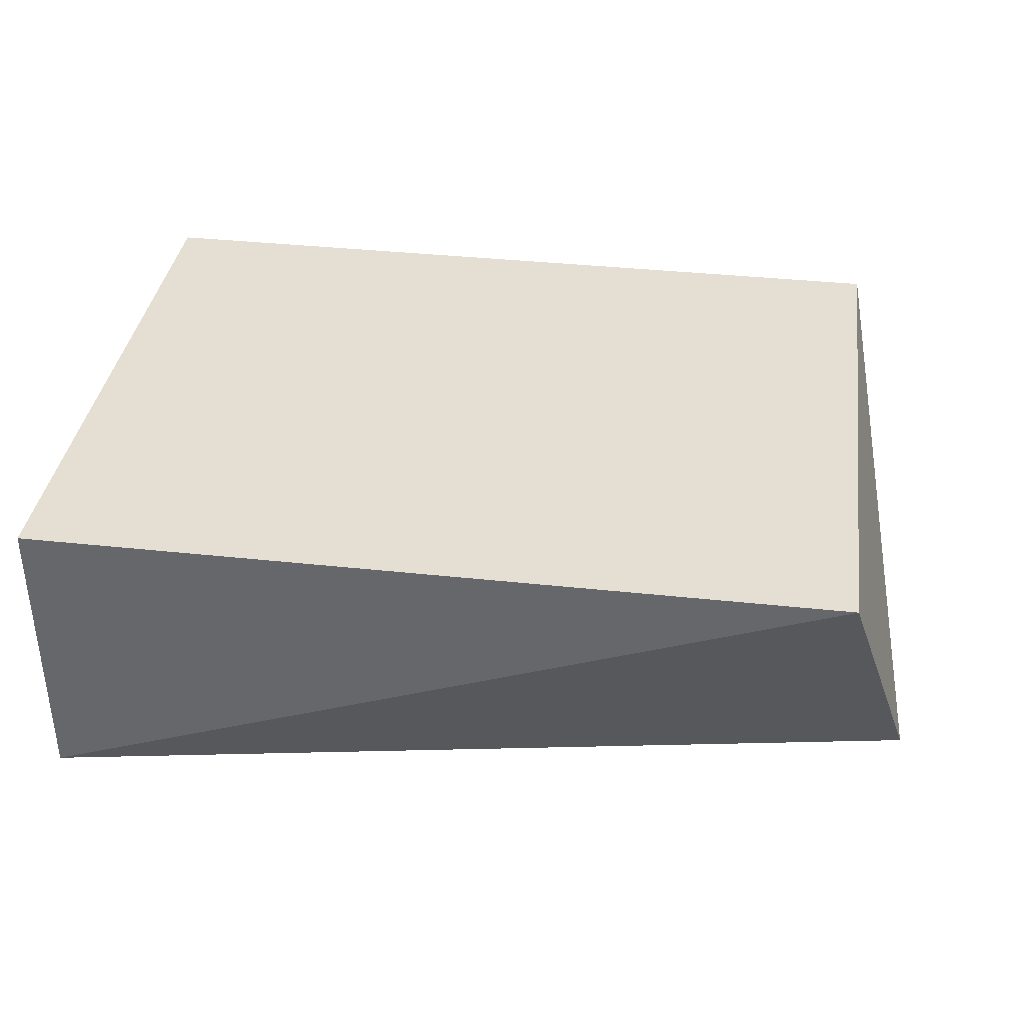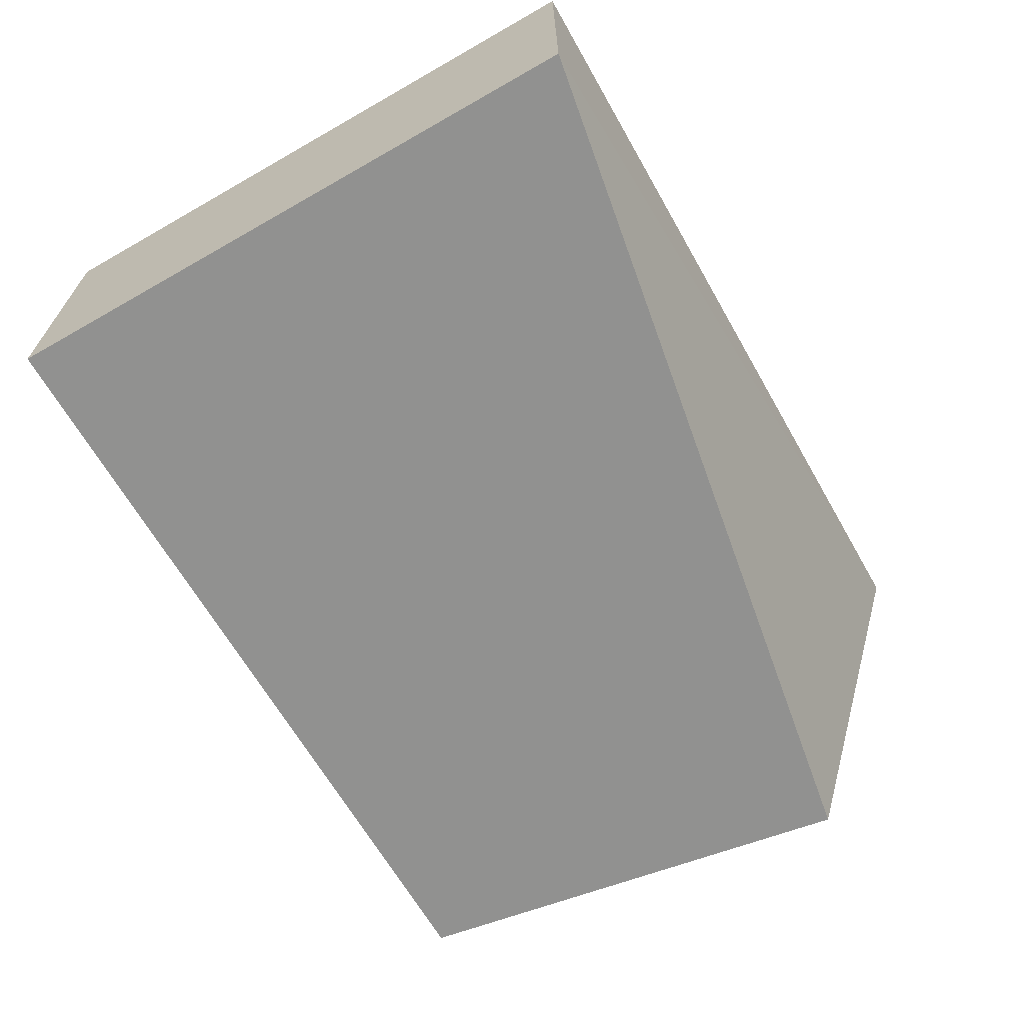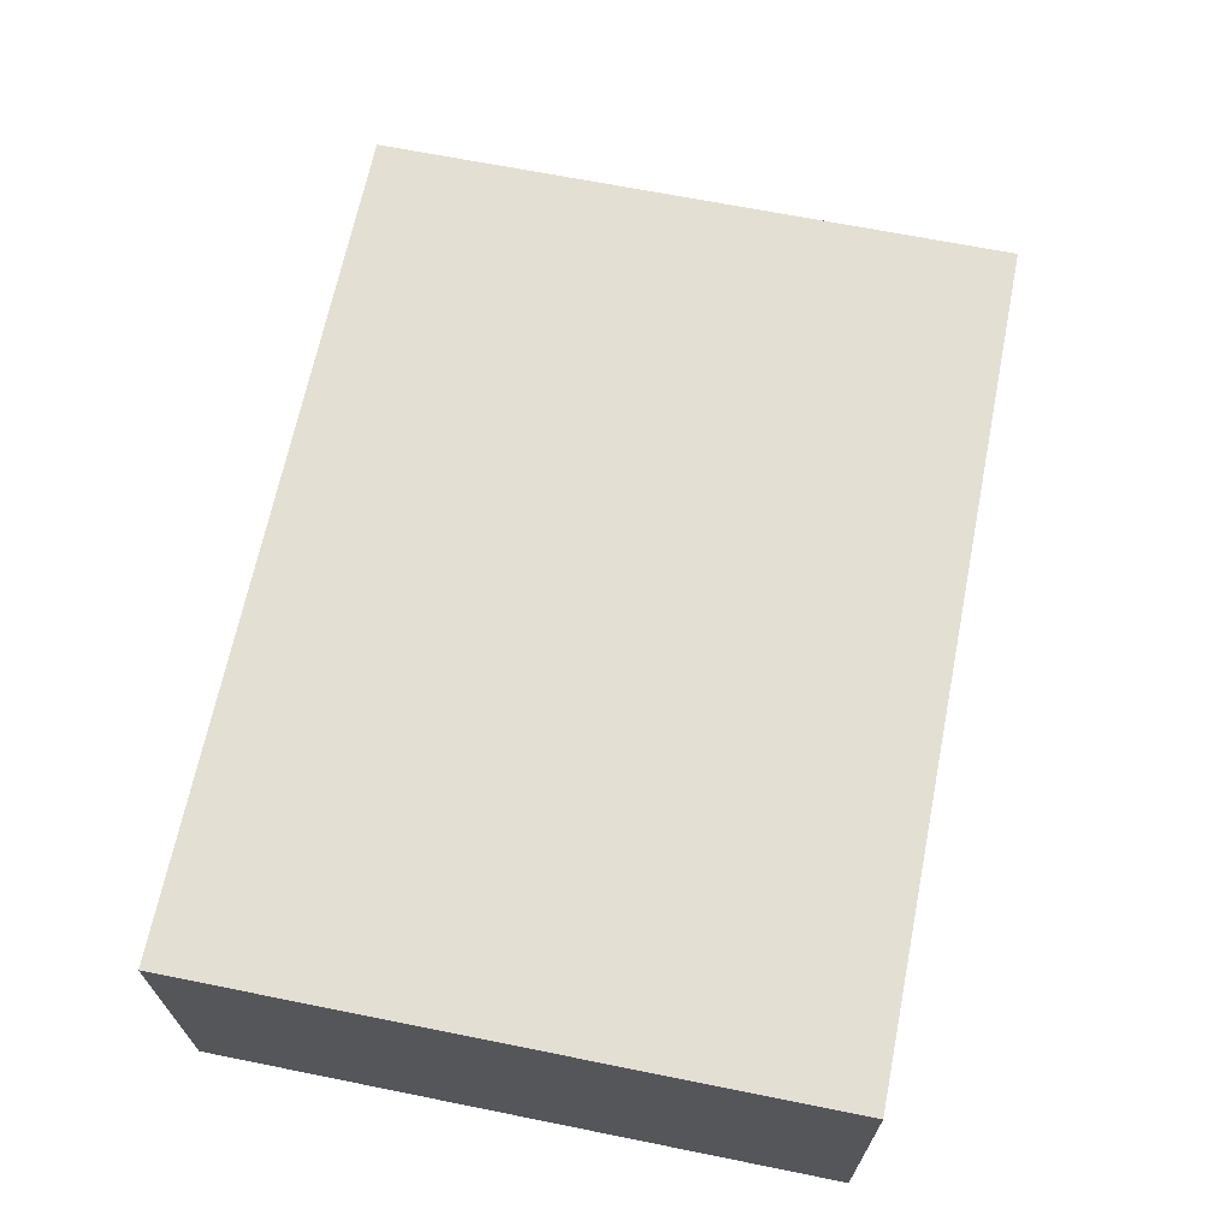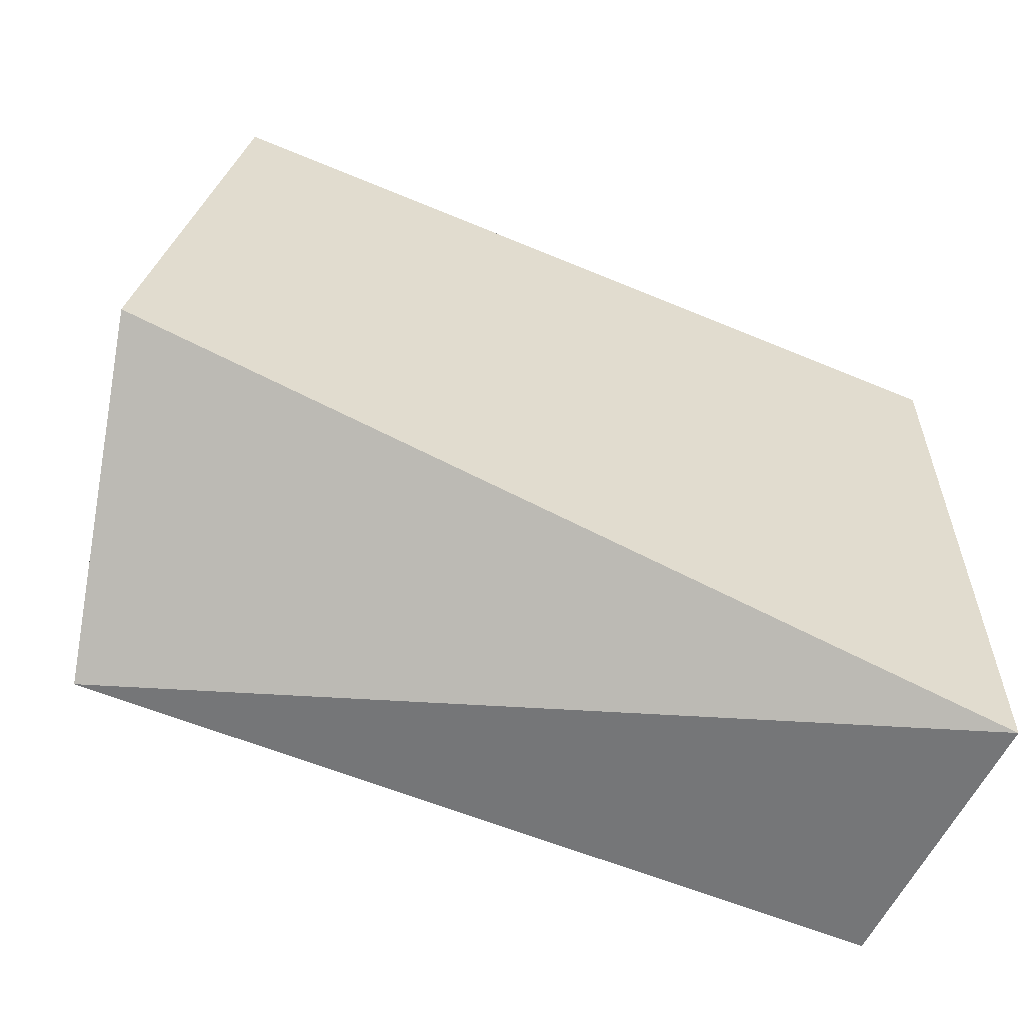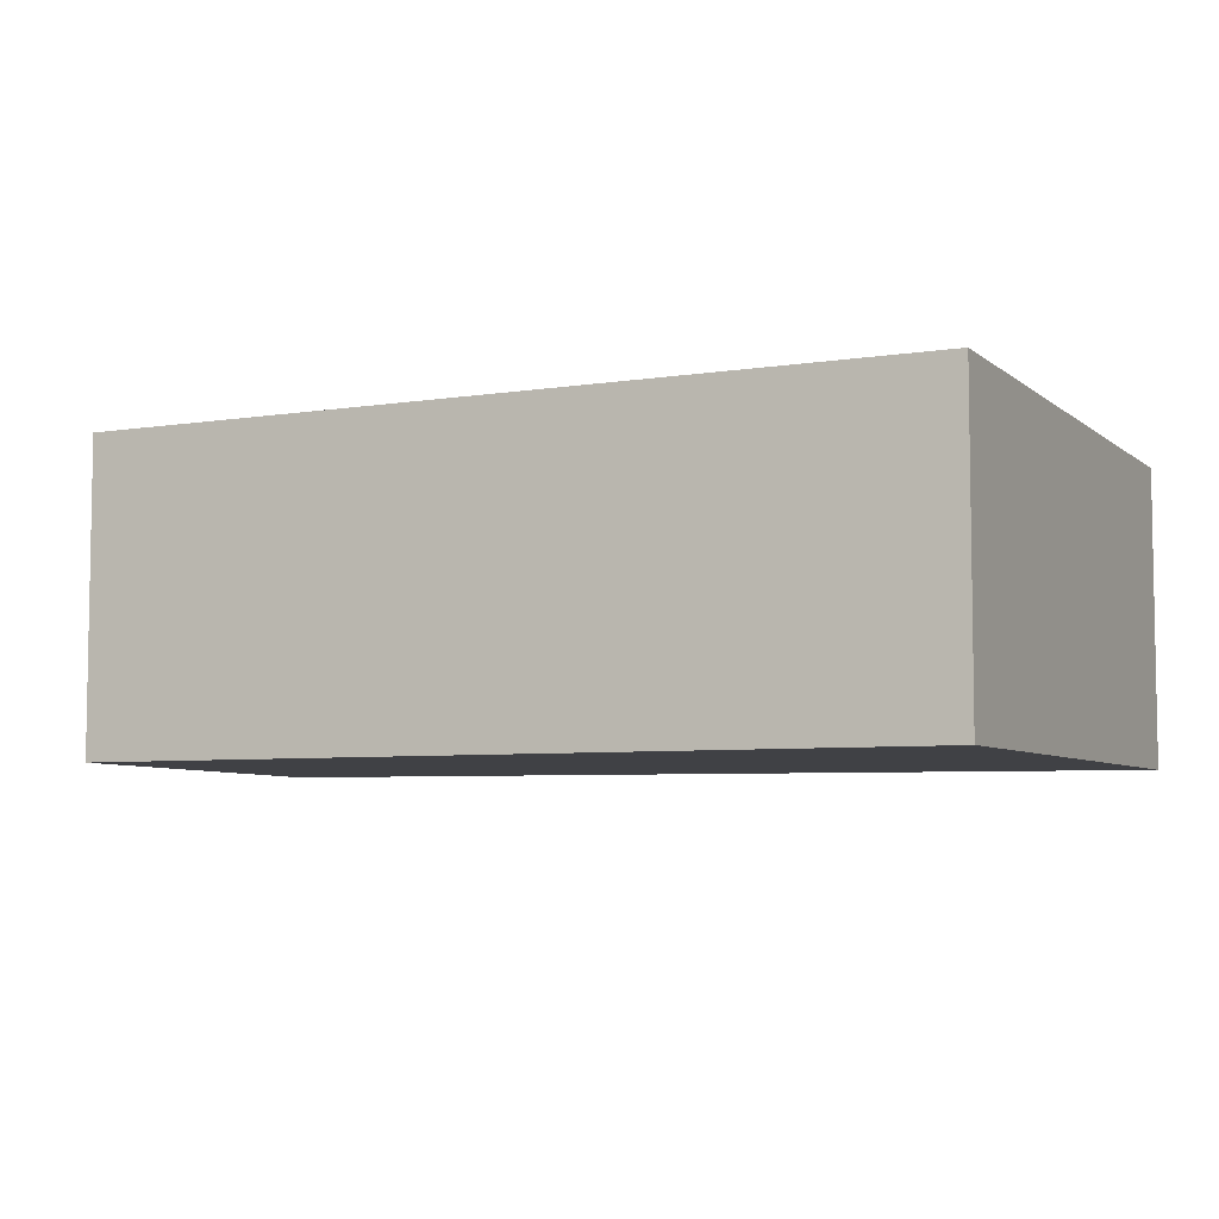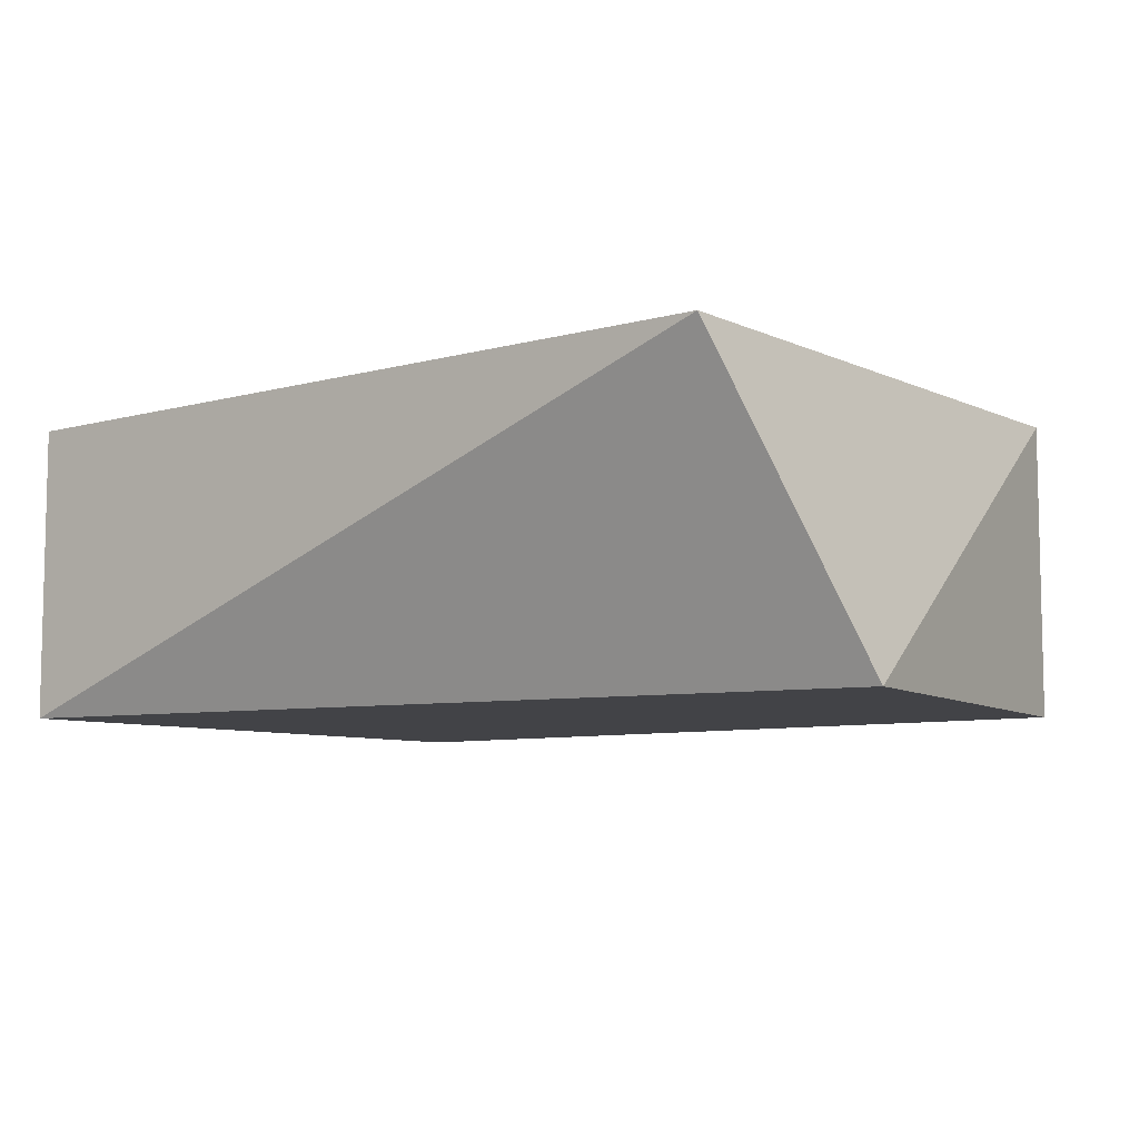
<metadata>
{"format":"obj","ext":"obj","renderer":"f3d","projection":"perspective","resolution":1024,"background":"white","views":[{"elev":36.9,"azim":-172.0,"up":"+Y"},{"elev":-65.9,"azim":119.8,"up":"+Y"},{"elev":66.8,"azim":101.4,"up":"+Y"},{"elev":-56.8,"azim":-23.8,"up":"+Z"},{"elev":-5.9,"azim":25.8,"up":"+Y"},{"elev":-7.5,"azim":-142.0,"up":"+Y"}]}
</metadata>
<code>
v -0.009091 0.05795 0.01705
v -0.009091 0.05 0.01705
v -0.009091 0.05795 0.0006818
v -0.03091 0.05795 0.0006818
v -0.03091 0.05 0.01705
v -0.009091 0.05 0.0006818
v -0.03091 0.05795 0.01705
v -0.03295 0.05 0.004773
f 1 2 3
f 1 3 4
f 5 2 1
f 6 3 2
f 6 4 3
f 6 2 5
f 7 5 1
f 7 1 4
f 8 6 5
f 8 4 6
f 8 7 4
f 8 5 7

</code>
